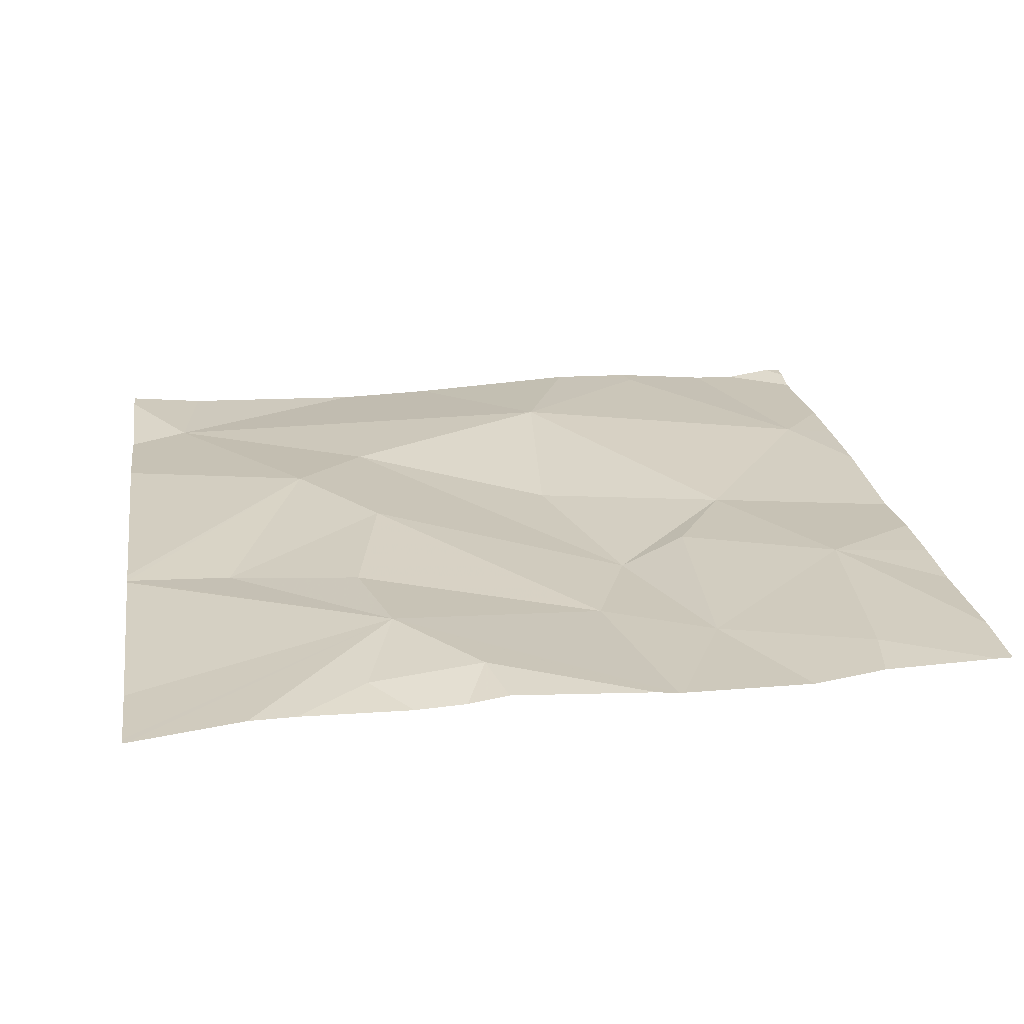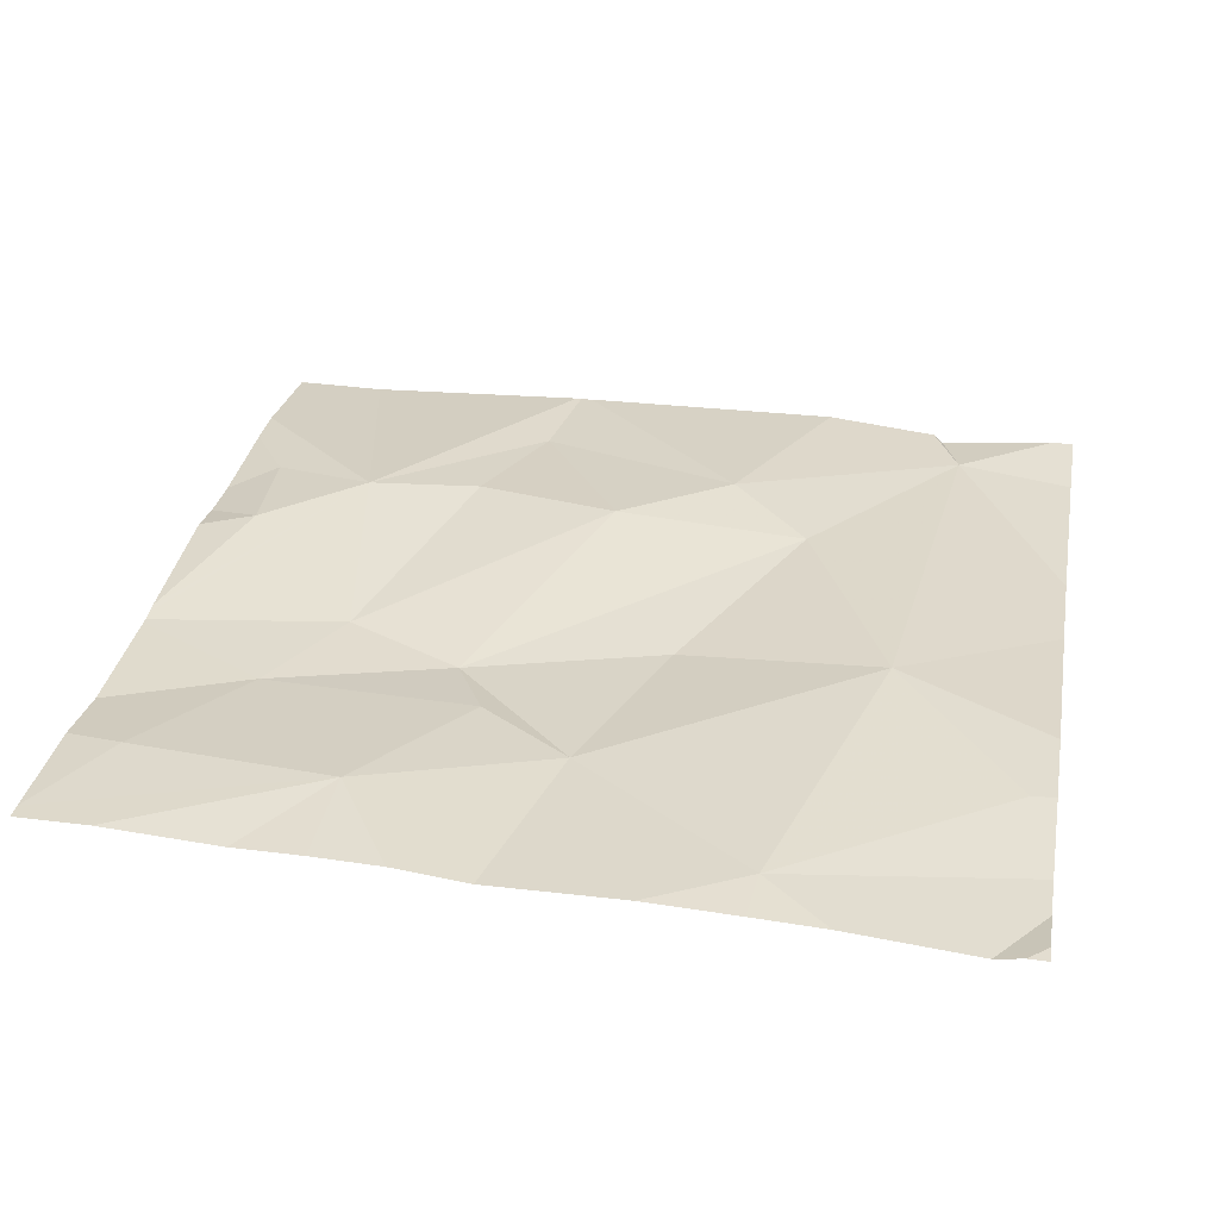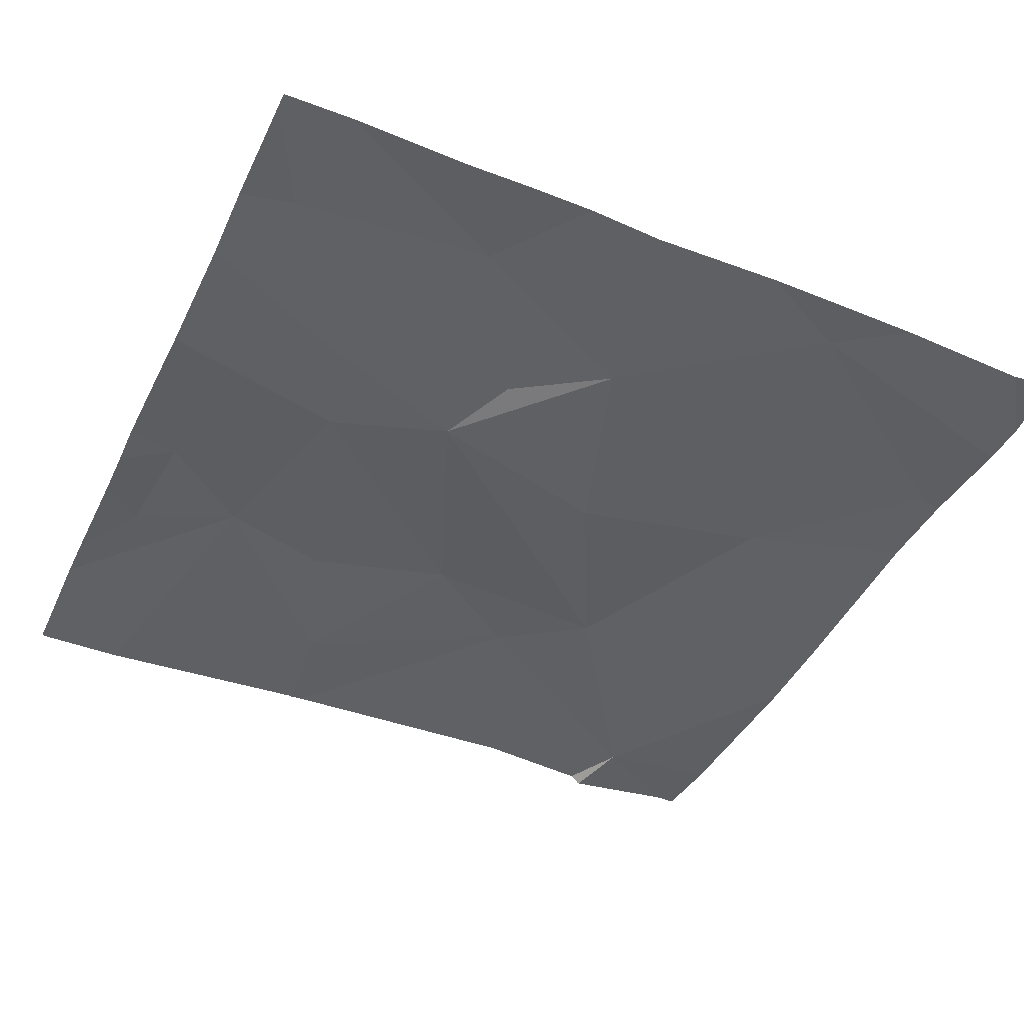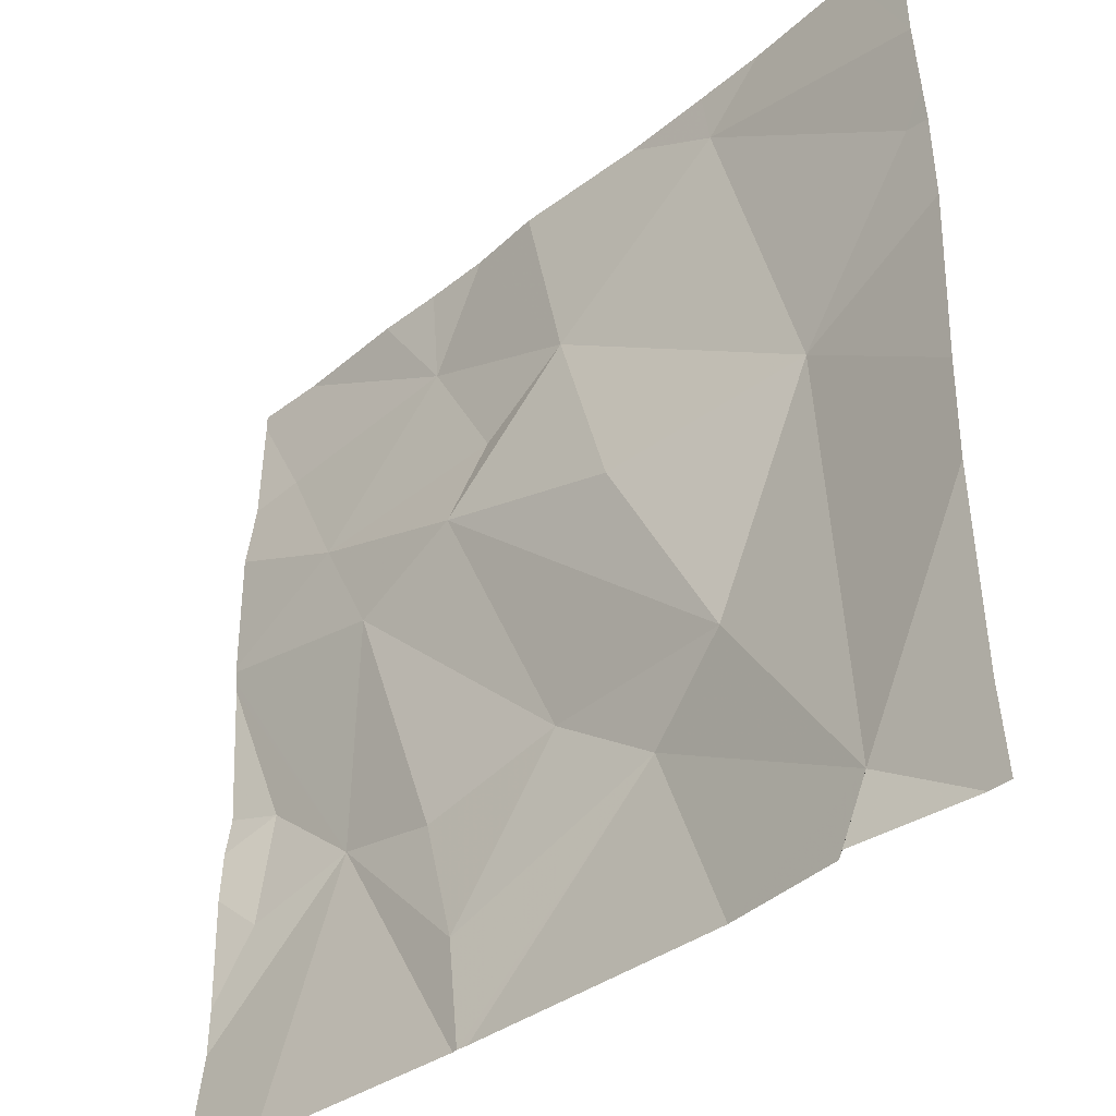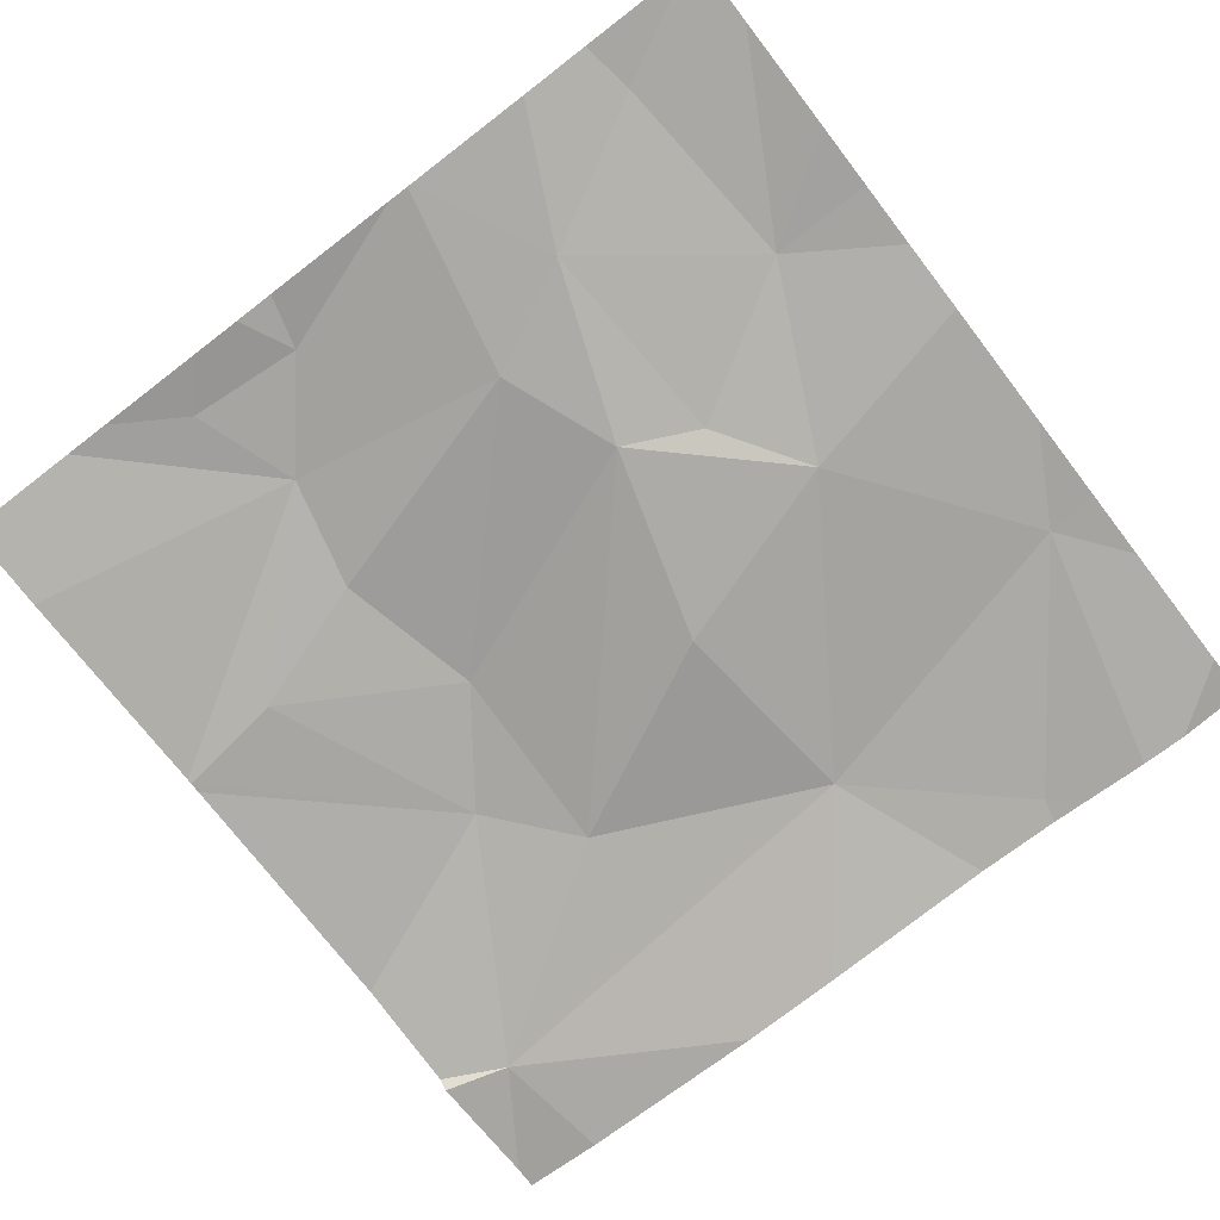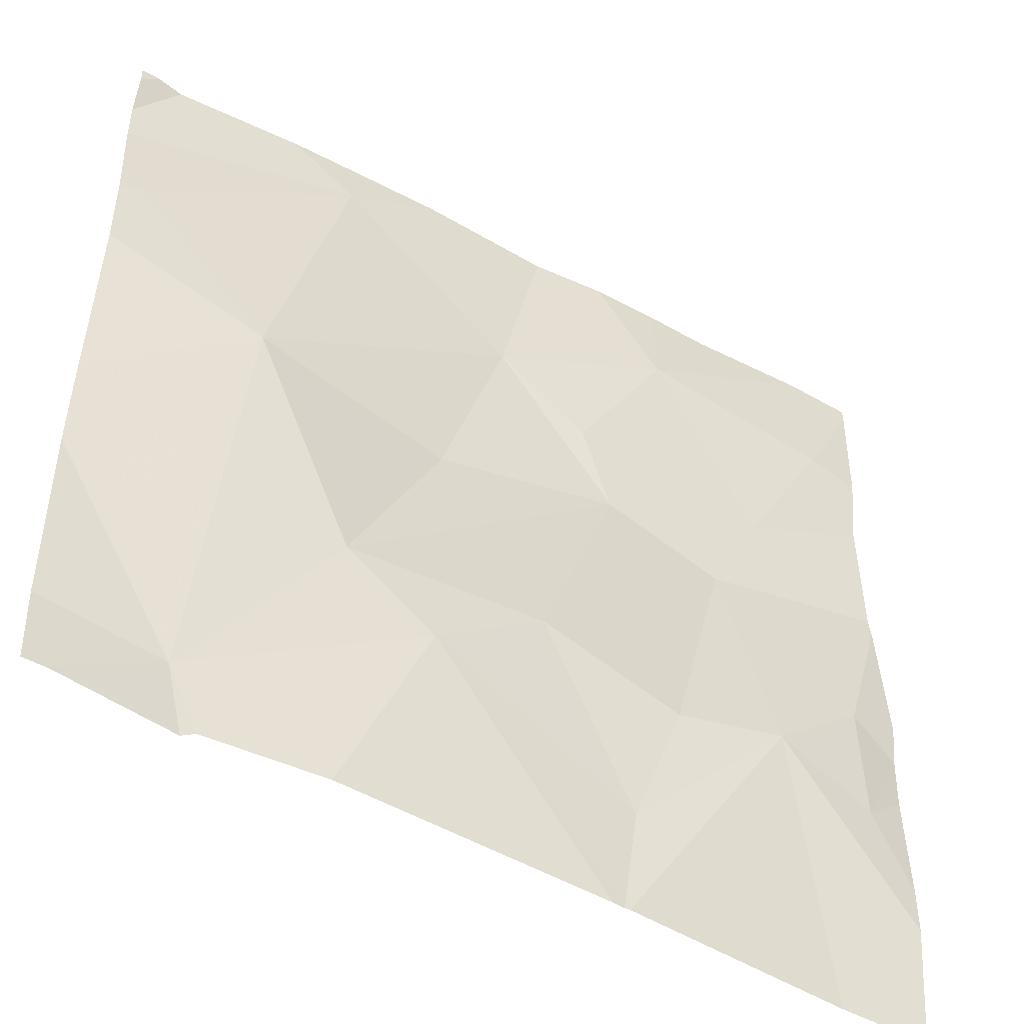
<metadata>
{"format":"obj","ext":"obj","renderer":"f3d","projection":"perspective","resolution":1024,"background":"white","views":[{"elev":25.1,"azim":81.4,"up":"+Z"},{"elev":31.8,"azim":-169.8,"up":"+Z"},{"elev":-42.3,"azim":155.6,"up":"+Z"},{"elev":-38.5,"azim":-136.2,"up":"+Y"},{"elev":-75.1,"azim":127.5,"up":"+Z"},{"elev":-49.5,"azim":-32.5,"up":"+Y"}]}
</metadata>
<code>
v -119.8 257.8 490.7
v -119.1 256.8 490.7
v -119.8 257.8 490.7
v -119.2 257.8 490.7
v -119.4 257.8 490.7
v -119.4 257.8 490.7
v -119.9 256.9 490.7
v -119.2 257.1 490.7
v -119.4 257 490.7
v -119.7 257.1 490.7
v -119.1 257.2 490.7
v -119.4 256.8 490.7
v -119.9 256.8 490.7
v -119.2 257.5 490.7
v -119.7 256.8 490.7
v -119.2 256.8 490.7
v -119.4 257.7 490.7
v -119.1 257.7 490.7
v -119.5 257.1 490.7
v -119.4 257.1 490.7
v -119.3 257.4 490.7
v -119.4 257.4 490.7
v -119.5 257.5 490.7
v -119.1 257.2 490.7
v -119.1 257.1 490.7
v -119.6 257.6 490.7
v -119.7 257.1 490.7
v -119.9 257.4 490.7
v -119.8 257.7 490.7
v -119.6 257.4 490.7
v -119.4 256.8 490.7
v -120 257.6 490.7
v -119.1 257.4 490.7
v -119.1 257.6 490.7
v -119.1 257.4 490.7
v -119.1 257 490.7
v -119.1 256.8 490.7
v -119.7 257.8 490.7
v -119.3 257.8 490.7
v -119.5 257.8 490.7
v -120 257.7 490.7
v -120 257.6 490.7
v -120 257.7 490.7
v -120 256.9 490.7
v -120 257.5 490.7
v -120 257.6 490.7
v -120 257.3 490.7
v -120 257.1 490.7
v -120 257.8 490.7
v -119.1 257.4 490.7
v -119.1 257.8 490.7
v -119.1 257.7 490.7
v -119.1 257.2 490.7
v -119.1 257.1 490.7
v -119.1 257.4 490.7
v -119.1 257 490.7
v -119.4 256.8 490.7
v -119.9 256.8 490.7
v -119.1 256.8 490.7
v -120 256.8 490.7
v -120 256.8 490.7
v -120 257.8 490.7
v -120 257.8 490.7
v -120 257.8 490.7
v -120 257.8 490.7
v -119.1 257.8 490.7
f 28 27 30
f 7 10 27
f 8 9 31
f 2 8 16
f 1 29 3
f 19 10 9
f 8 20 9
f 40 26 6
f 31 10 57
f 22 23 26
f 22 19 21
f 35 21 33
f 39 17 4
f 17 18 51
f 60 7 44
f 9 20 19
f 26 17 6
f 53 25 54
f 17 14 18
f 33 8 55
f 14 22 21
f 22 14 23
f 14 17 23
f 8 25 24
f 26 30 22
f 15 7 58
f 8 24 50
f 27 28 7
f 32 28 29
f 29 28 26
f 30 27 22
f 28 30 26
f 38 26 40
f 21 20 8
f 59 37 2
f 19 20 21
f 27 19 22
f 10 19 27
f 32 29 41
f 25 8 36
f 26 23 17
f 18 14 34
f 43 41 62
f 51 18 52
f 45 32 46
f 58 7 13
f 7 28 47
f 4 17 51
f 50 24 11
f 11 24 53
f 57 10 15
f 33 21 8
f 60 44 61
f 15 10 7
f 41 29 1
f 42 32 41
f 6 17 5
f 34 14 35
f 49 43 63
f 35 14 21
f 44 7 48
f 45 28 32
f 16 8 12
f 5 17 39
f 46 32 42
f 36 8 37
f 47 28 45
f 48 7 47
f 12 8 31
f 4 51 66
f 31 9 10
f 3 29 38
f 52 18 34
f 53 24 25
f 38 29 26
f 13 7 60
f 54 25 56
f 2 37 8
f 55 8 50
f 56 25 36
f 62 41 1
f 63 43 62
f 64 49 63
f 65 49 64

</code>
